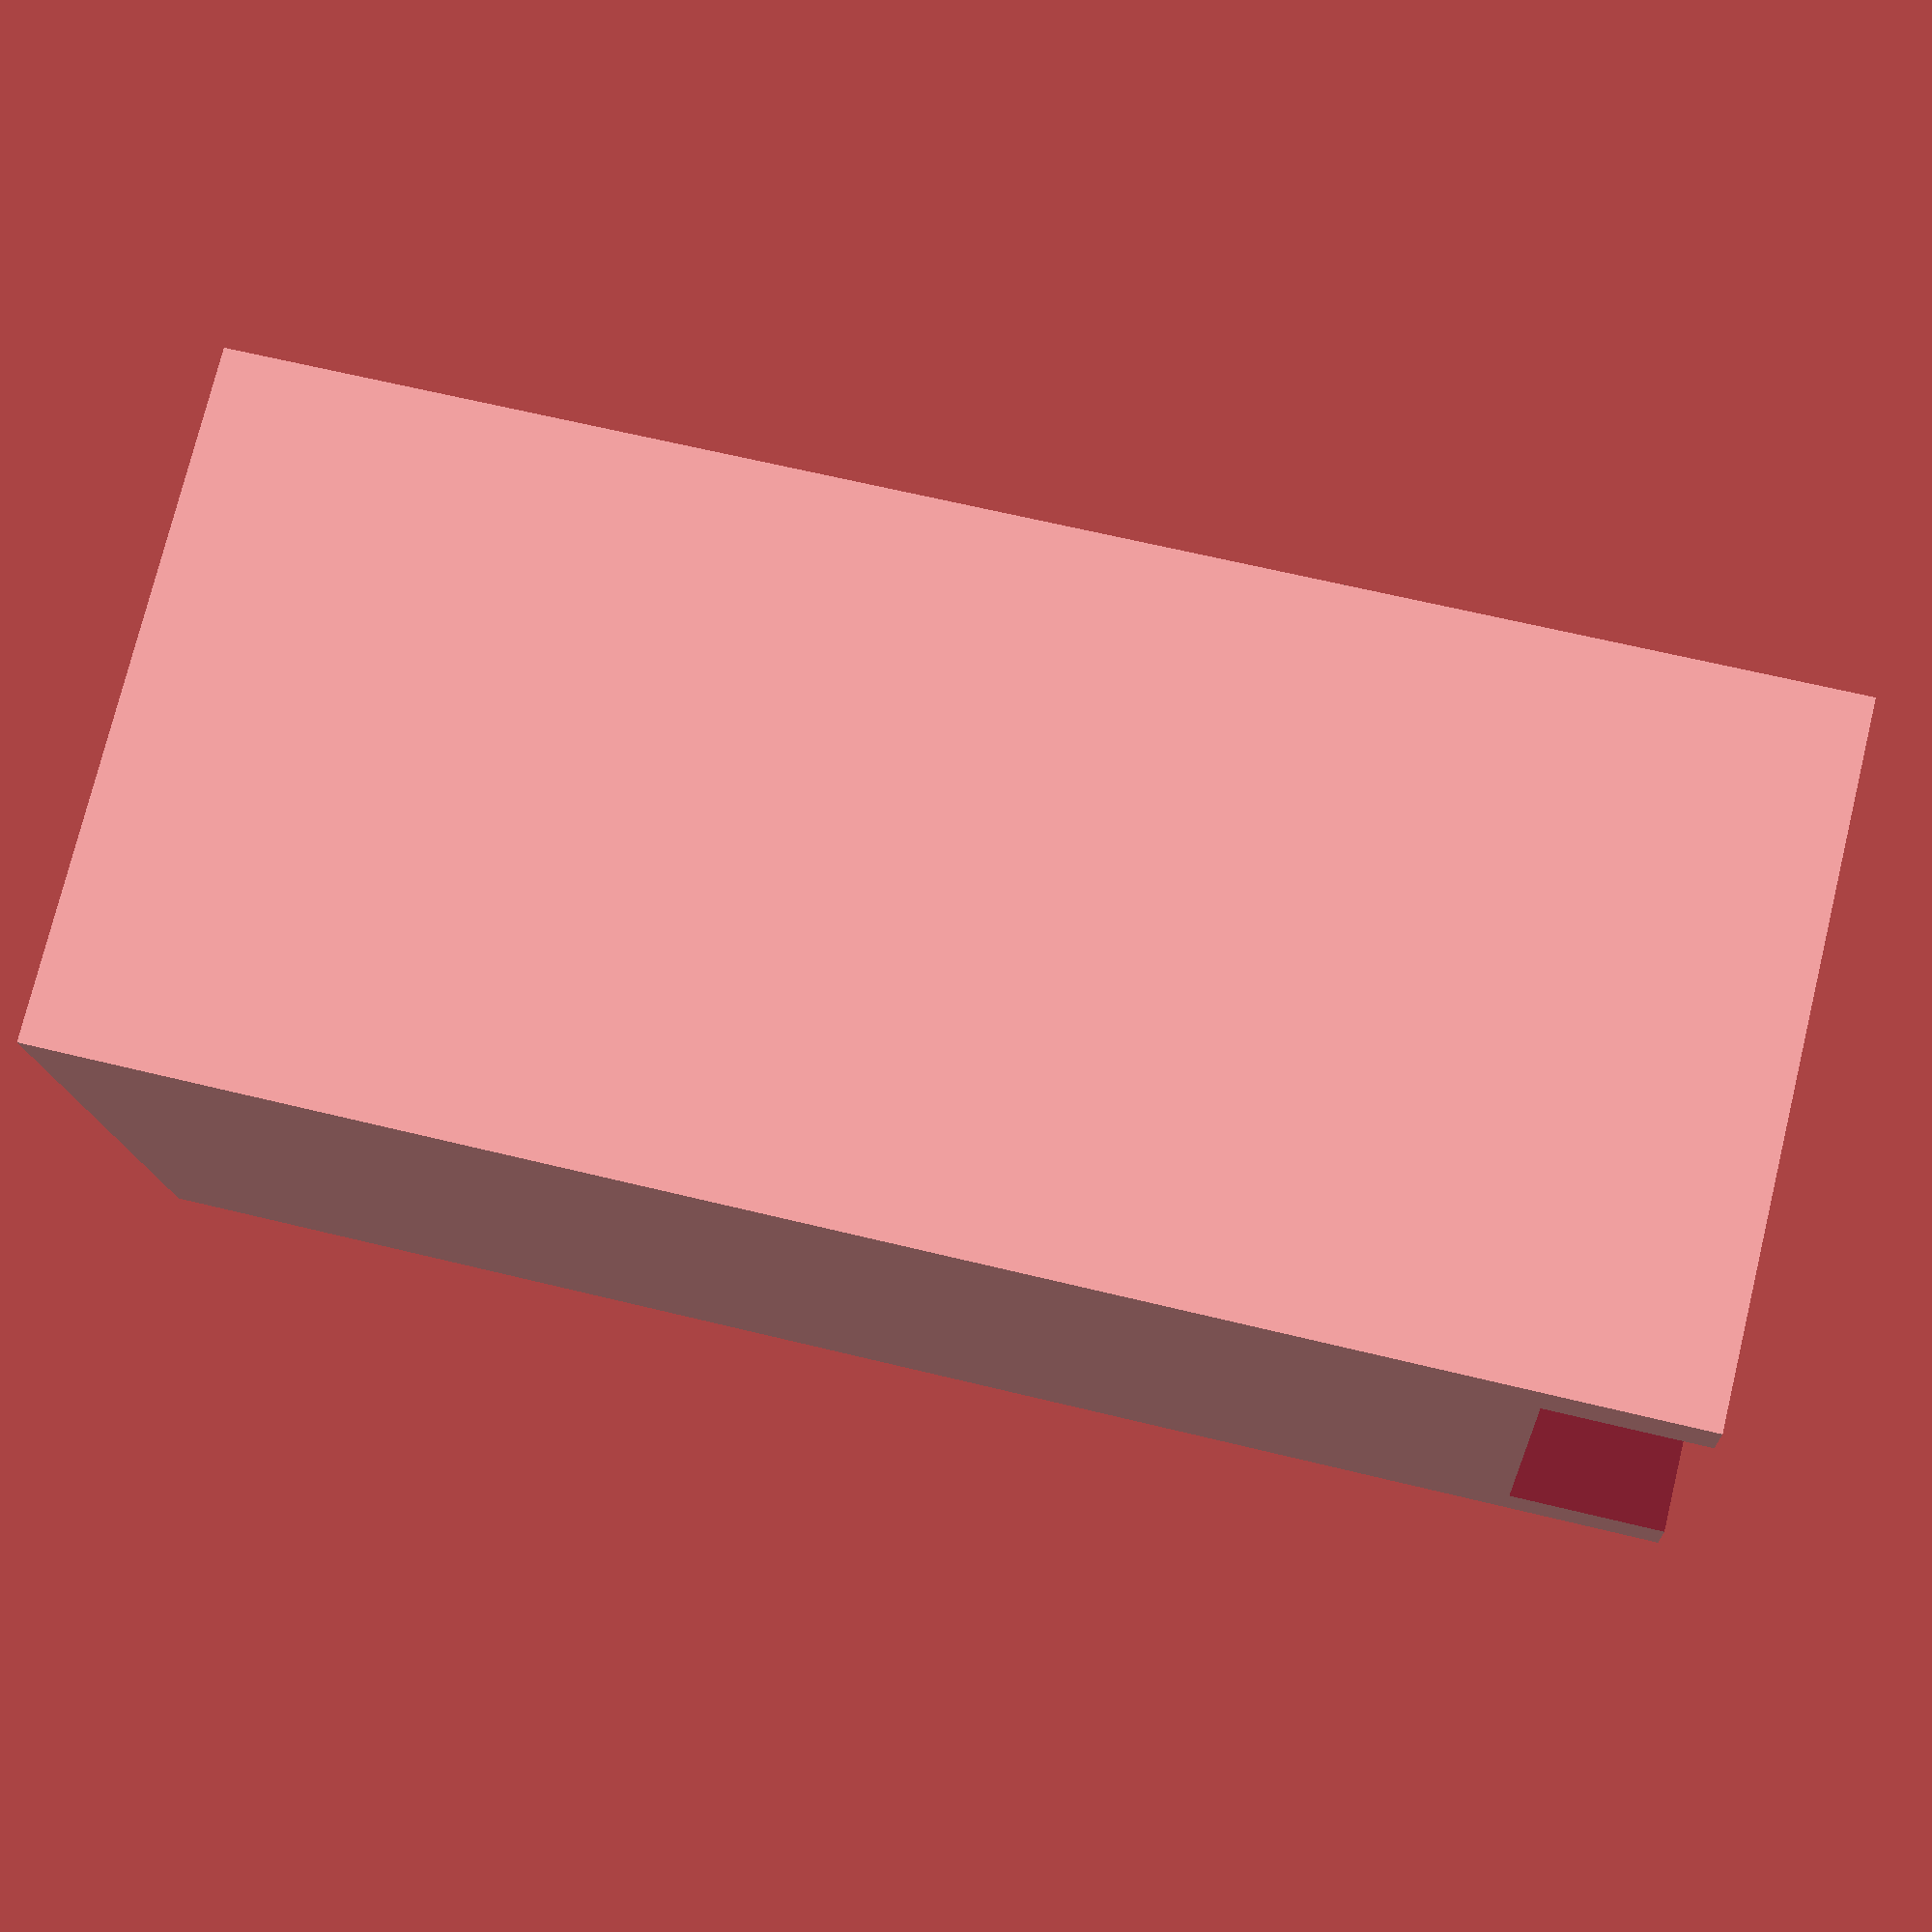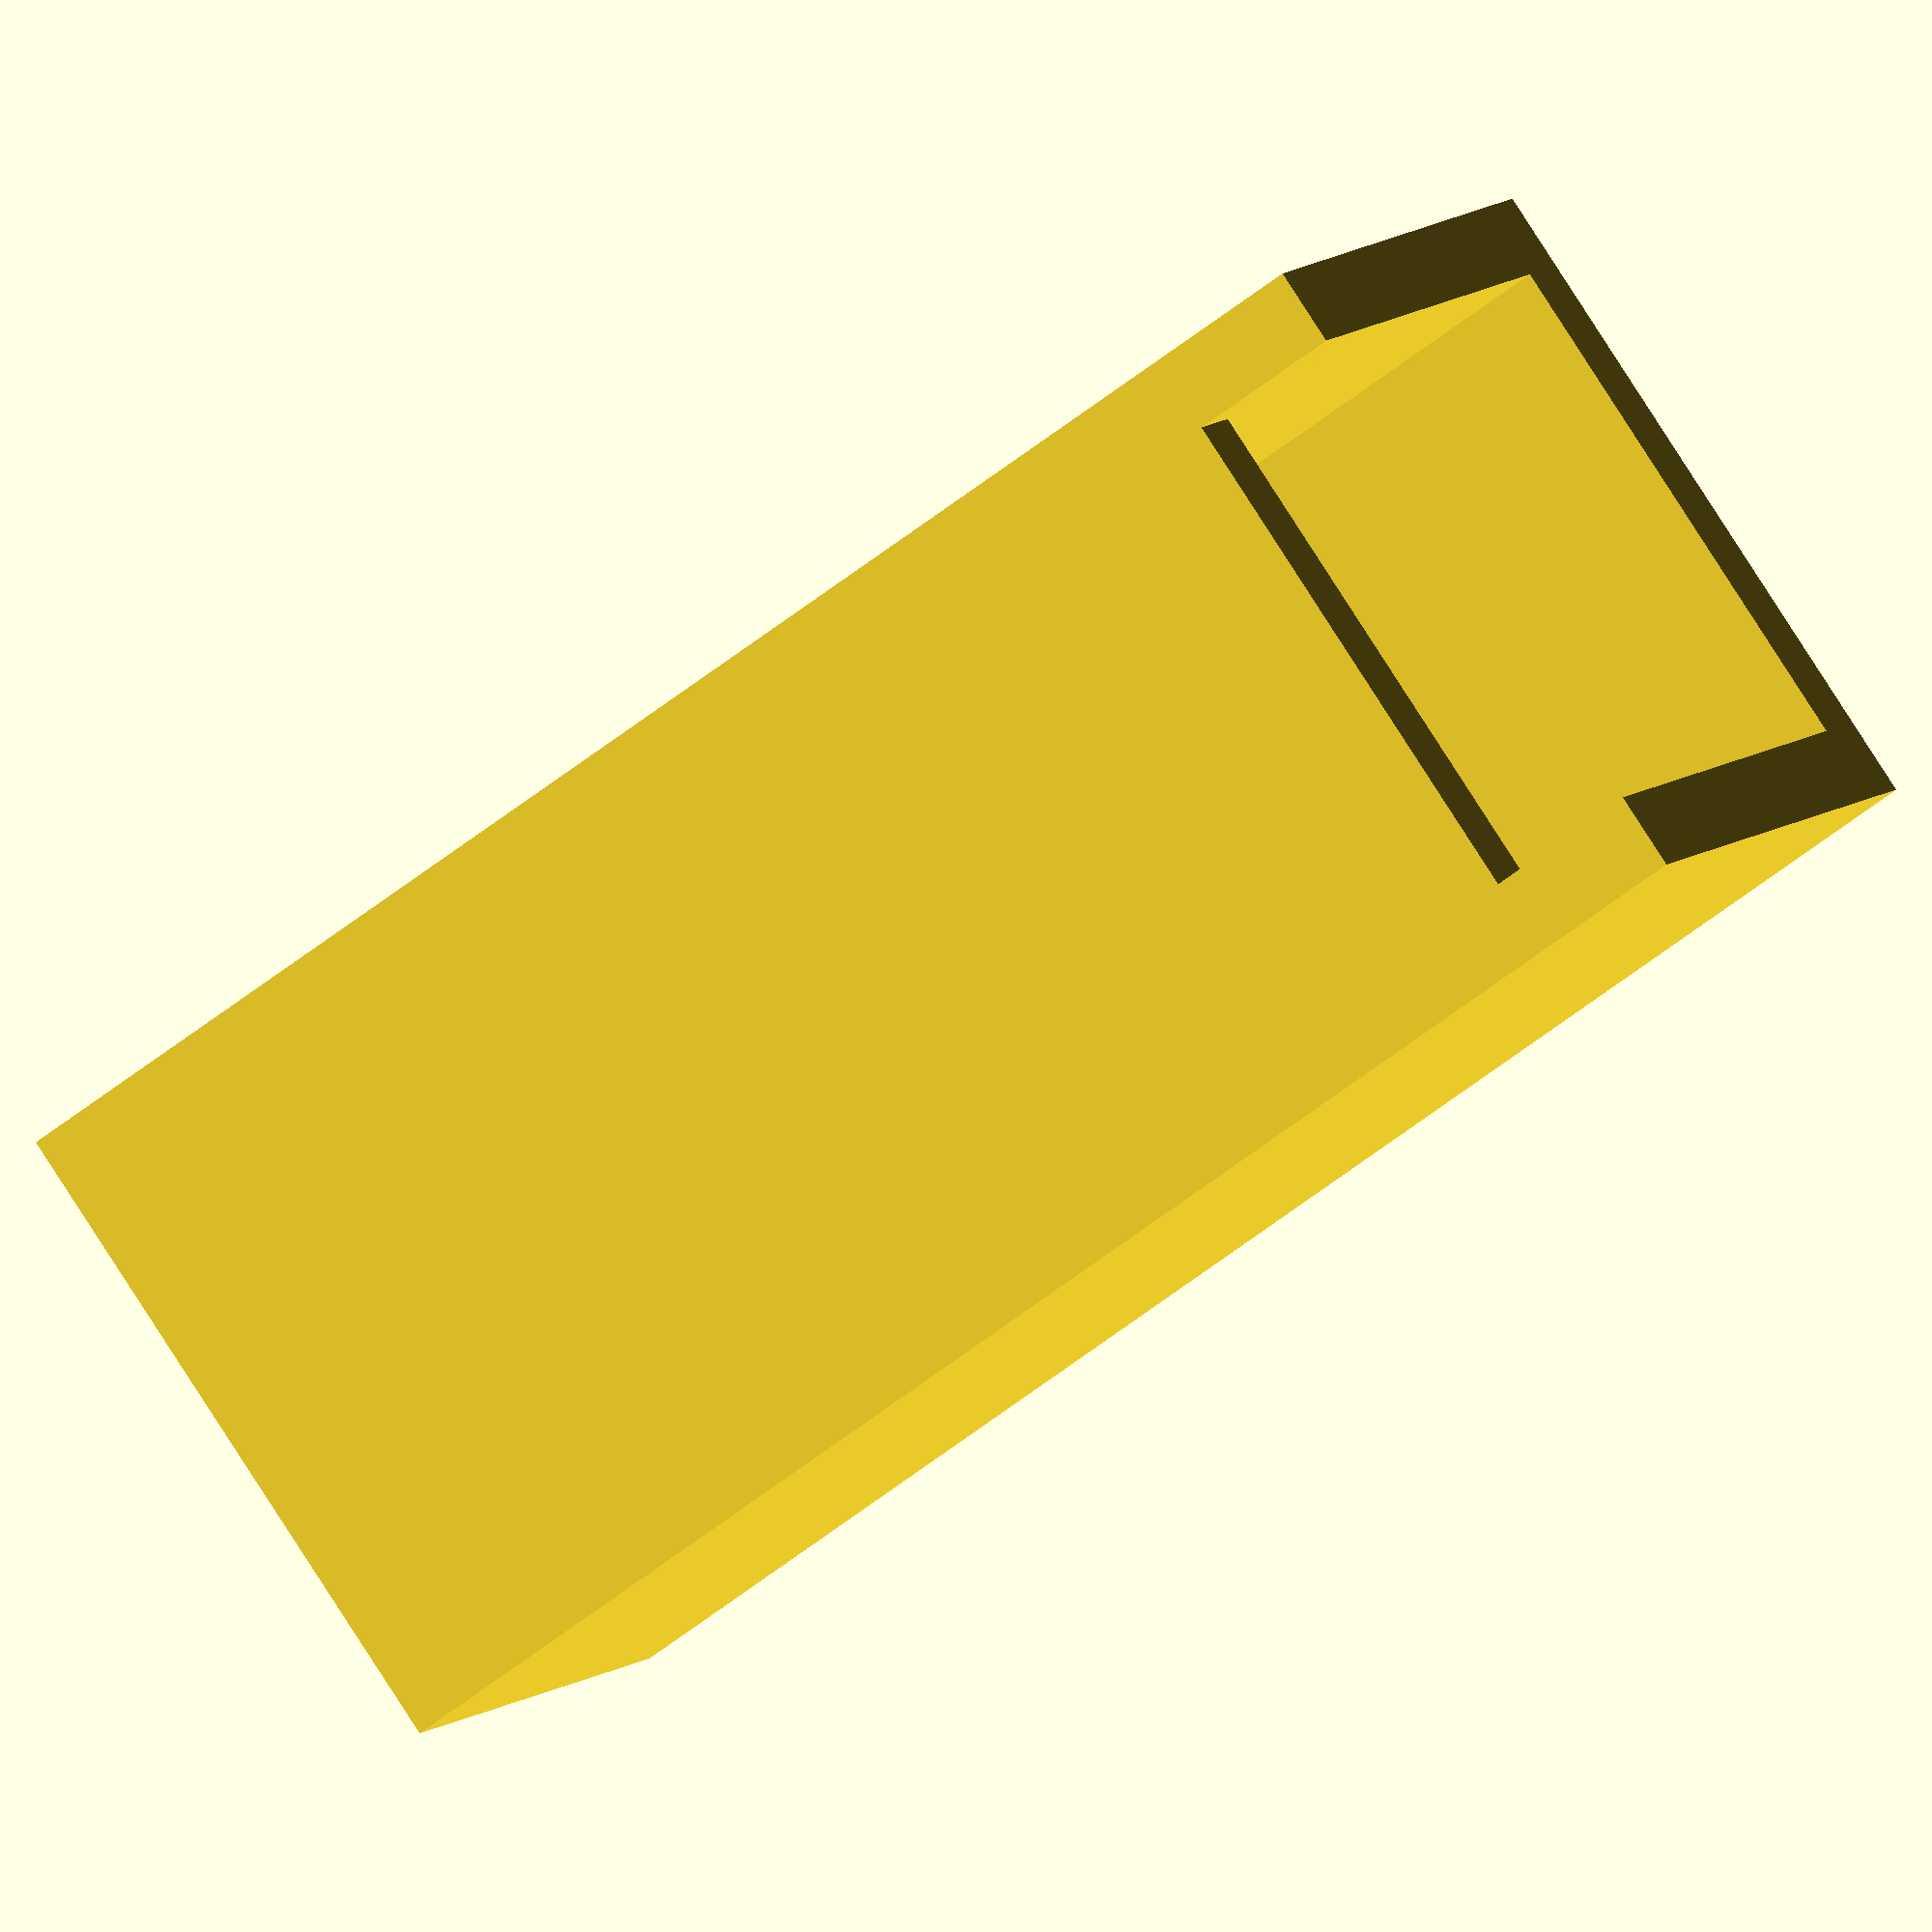
<openscad>
wall  = 2.5;
tower_width = 22;
margin = 0.5;
tower_width_with_margin = tower_width + margin;
height = 50;

module tower(h) {
    difference() {
        cube([tower_width, tower_width, h ] );
        translate( [wall, wall, -h] )
            cube([tower_width-(2*wall), tower_width-(2*wall), 3*h]);
    }

}

 rotate([ 180, 0, 0 ]) {   
    difference() {
        tower(h=height);
        translate([wall, -1, -1])
            cube([ tower_width-(2*wall), wall+2, 2*wall+1 ]);
    }
}
</openscad>
<views>
elev=297.5 azim=256.7 roll=284.1 proj=p view=wireframe
elev=238.7 azim=30.9 roll=230.8 proj=o view=wireframe
</views>
